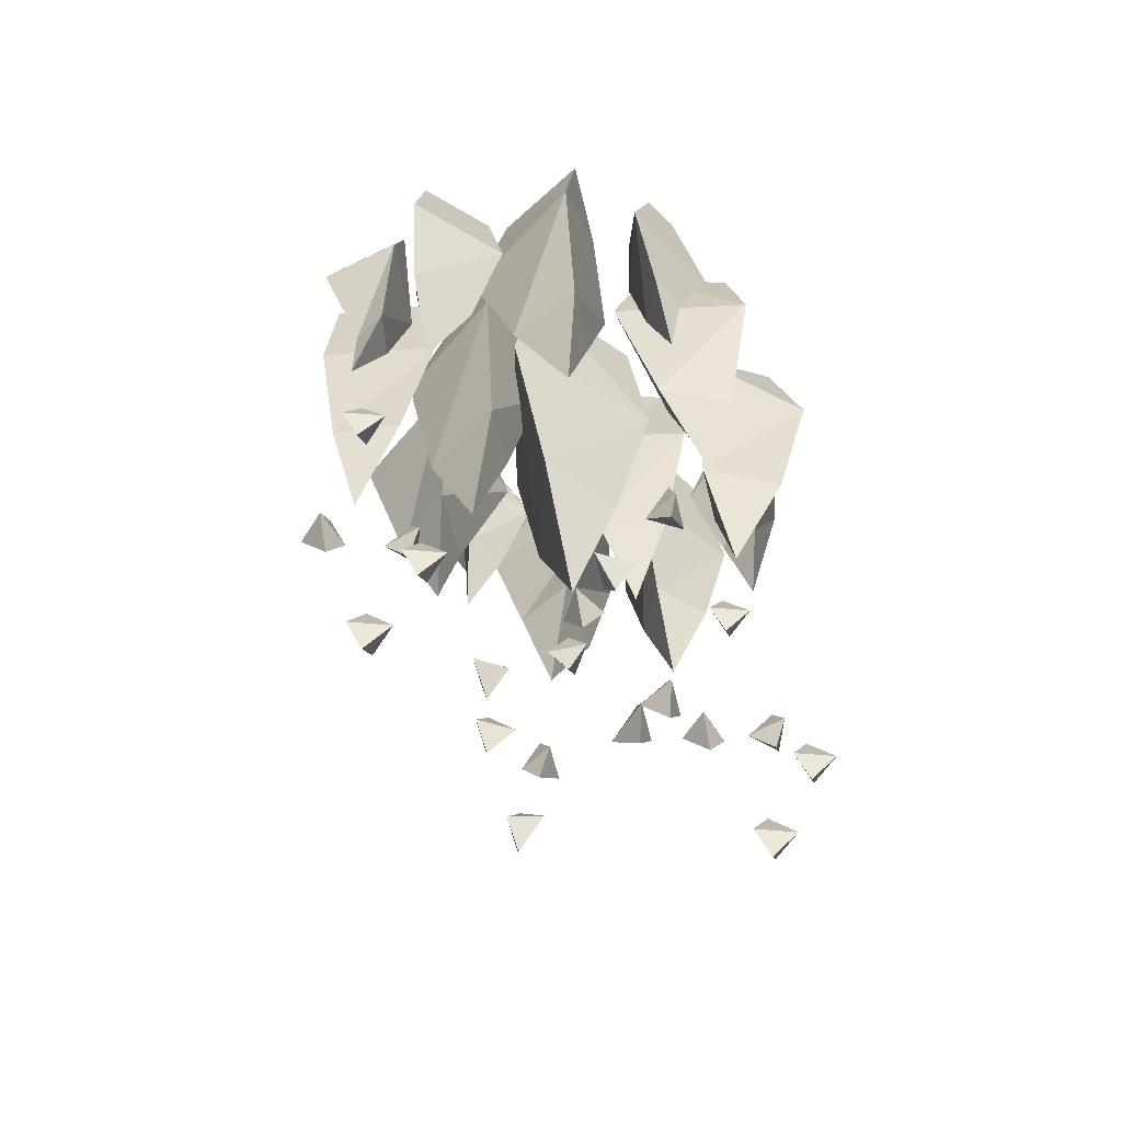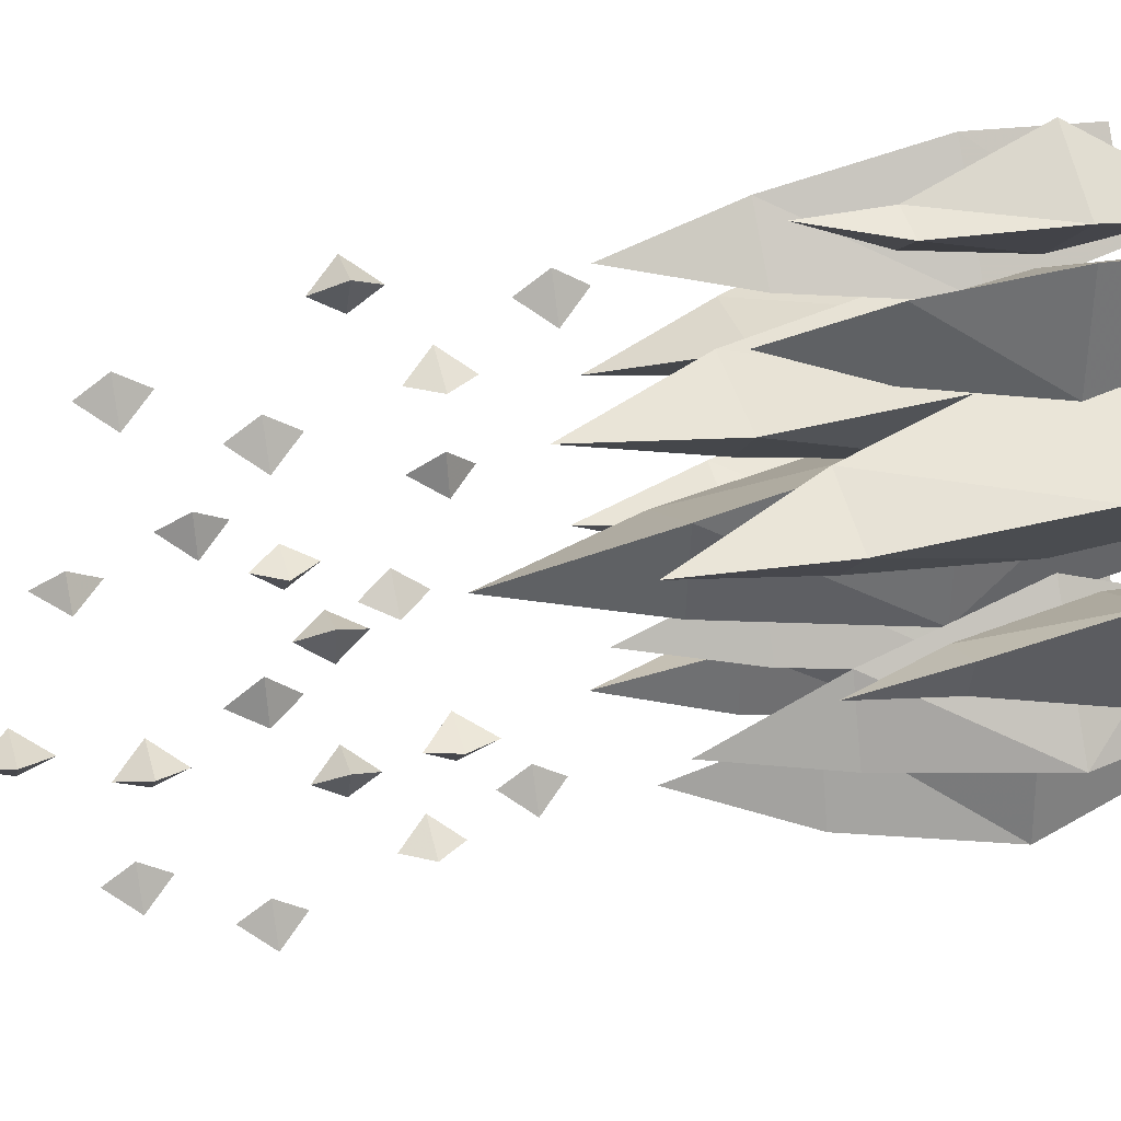
<metadata>
{"format":"obj","ext":"obj","renderer":"f3d","projection":"perspective","resolution":1024,"background":"white","views":[{"elev":-58.6,"azim":58.3,"up":"+Y"},{"elev":35.5,"azim":73.6,"up":"+Z"}]}
</metadata>
<code>
v 0.04688 -0.2031 -0.03906
v 0.08594 -0.2031 -0.09375
v 0.07812 -0.1406 -0.09375
v 0.04688 -0.1406 -0.05469
v 0.01562 -0.2031 -0.1016
v 0.03906 -0.2969 -0.09375
v 0.04688 -0.2969 -0.0625
v 0.07031 -0.2969 -0.09375
v 0.02344 -0.1406 -0.09375
v 0.04688 -0.375 -0.08594
v 0.02344 -0.2266 0
v 0.1016 -0.2266 0.05469
v 0.1016 -0.1406 0.03906
v 0.03906 -0.1406 0
v 0.1016 -0.2266 -0.03906
v 0.09375 -0.3438 -0.01562
v 0.04688 -0.3438 0
v 0.09375 -0.3438 0.03125
v 0.09375 -0.1406 -0.03125
v 0.07812 -0.4453 0
v 0.03125 -0.2109 0.1172
v 0.1172 -0.2109 0.1094
v 0.1016 -0.1406 0.1016
v 0.04688 -0.1406 0.1016
v 0.07031 -0.2109 0.04688
v 0.07031 -0.3125 0.07812
v 0.04688 -0.3125 0.1016
v 0.09375 -0.3125 0.09375
v 0.07031 -0.1406 0.0625
v 0.07031 -0.4062 0.09375
v 0.1719 -0.2266 0.2266
v 0.1719 -0.2266 0.1328
v 0.1562 -0.1406 0.1406
v 0.1562 -0.1406 0.2109
v 0.09375 -0.2266 0.1797
v 0.1172 -0.3359 0.1797
v 0.1562 -0.3359 0.2109
v 0.1484 -0.3359 0.1484
v 0.1016 -0.1406 0.1797
v 0.1328 -0.4219 0.1797
v 0.03906 -0.2031 0.1484
v -0.03125 -0.2031 0.1484
v -0.02344 -0.1406 0.1641
v 0.03125 -0.1406 0.1641
v 0 -0.2031 0.2031
v 0 -0.2969 0.1875
v 0.02344 -0.2969 0.1641
v -0.01562 -0.2969 0.1641
v 0 -0.1406 0.2031
v 0 -0.375 0.1719
v 0.007812 -0.2031 -0.1953
v -0.04688 -0.2031 -0.1562
v -0.03125 -0.1406 -0.1562
v 0.007812 -0.1406 -0.1797
v 0.01562 -0.2031 -0.125
v 0.007812 -0.2969 -0.1484
v 0.007812 -0.2969 -0.1797
v -0.02344 -0.2969 -0.1562
v 0.01562 -0.1406 -0.1328
v 0 -0.375 -0.1562
v 0.1797 -0.2031 0.04688
v 0.1562 -0.2031 0.125
v 0.1797 -0.1406 0.1094
v 0.2031 -0.1406 0.0625
v 0.2344 -0.2031 0.1094
v 0.2188 -0.3047 0.09375
v 0.2031 -0.3047 0.07031
v 0.1797 -0.3047 0.1094
v 0.2344 -0.1406 0.09375
v 0.2031 -0.3828 0.09375
v 0.1406 -0.2031 -0.07812
v 0.1875 -0.2031 -0.007812
v 0.1875 -0.1406 -0.03125
v 0.1719 -0.1406 -0.07812
v 0.2266 -0.2031 -0.07812
v 0.2031 -0.2969 -0.07812
v 0.1719 -0.2969 -0.07812
v 0.1875 -0.2969 -0.03906
v 0.2109 -0.1406 -0.07812
v 0.1875 -0.3672 -0.0625
v -0.07031 -0.2031 0.1016
v 0 -0.2031 0.09375
v -0.01562 -0.1406 0.07812
v -0.0625 -0.1406 0.07812
v -0.03906 -0.2031 0.02344
v -0.04688 -0.2969 0.04688
v -0.0625 -0.2969 0.07812
v -0.02344 -0.2969 0.07812
v -0.03906 -0.1406 0.03906
v -0.03906 -0.3672 0.0625
v 0.1641 -0.2031 -0.1016
v 0.1641 -0.2031 -0.1719
v 0.1484 -0.1406 -0.1641
v 0.1328 -0.1406 -0.1172
v 0.09375 -0.2031 -0.1562
v 0.1172 -0.2969 -0.1406
v 0.1328 -0.2969 -0.1172
v 0.1484 -0.2969 -0.1562
v 0.1094 -0.1406 -0.1406
v 0.1328 -0.3672 -0.1406
v -0.01562 -0.2031 -0.07812
v -0.07812 -0.2031 -0.125
v -0.07812 -0.1406 -0.1094
v -0.04688 -0.1406 -0.07031
v -0.1016 -0.2031 -0.04688
v -0.07812 -0.2969 -0.0625
v -0.04688 -0.2969 -0.07031
v -0.07031 -0.2969 -0.1016
v -0.08594 -0.1406 -0.0625
v -0.07031 -0.3672 -0.07812
v 0.1016 -0.1797 -0.1953
v 0.07031 -0.1797 -0.2266
v 0.07031 -0.1406 -0.2109
v 0.08594 -0.1406 -0.1953
v 0.05469 -0.1797 -0.1797
v 0.07031 -0.2656 -0.1875
v 0.08594 -0.2656 -0.1953
v 0.07031 -0.2656 -0.2109
v 0.07031 -0.1406 -0.1875
v 0.07031 -0.3281 -0.1953
v 0.2422 -0.1797 -0.02344
v 0.2109 -0.1797 0.007812
v 0.2266 -0.1406 0.007812
v 0.2422 -0.1406 0
v 0.2578 -0.1797 0.03125
v 0.25 -0.2578 0.01562
v 0.2422 -0.2578 0
v 0.2266 -0.2578 0.007812
v 0.25 -0.1406 0.01562
v 0.2422 -0.3203 0.007812
v -0.1094 -0.1797 0.02344
v -0.07031 -0.1797 0.03125
v -0.07031 -0.1406 0.02344
v -0.09375 -0.1406 0.007812
v -0.07031 -0.1797 -0.02344
v -0.07812 -0.25 -0.007812
v -0.09375 -0.25 0.007812
v -0.07812 -0.25 0.01562
v -0.07812 -0.1406 -0.007812
v -0.08594 -0.3047 0.007812
v 0.0625 -0.1797 0.2344
v 0.1016 -0.1797 0.2109
v 0.09375 -0.1406 0.2031
v 0.07031 -0.1406 0.2109
v 0.0625 -0.1797 0.1797
v 0.07031 -0.25 0.1953
v 0.07031 -0.25 0.2109
v 0.08594 -0.25 0.2031
v 0.07031 -0.1406 0.1953
v 0.07031 -0.3047 0.2109
v 0.04688 -0.2422 -0.01562
v 0.1094 -0.2422 -0.1094
v 0.09375 -0.1406 -0.1094
v 0.04688 -0.1406 -0.03125
v 0 -0.2422 -0.1172
v 0.02344 -0.375 -0.1016
v 0.04688 -0.375 -0.04688
v 0.07812 -0.375 -0.1016
v 0.01562 -0.1406 -0.1094
v 0.04688 -0.4766 -0.08594
v -0.007812 -0.2734 0.007812
v 0.1172 -0.2734 0.08594
v 0.1172 -0.1406 0.0625
v 0.01562 -0.1406 -0.007812
v 0.1172 -0.2734 -0.0625
v 0.1016 -0.4453 -0.03125
v 0.02344 -0.4453 0
v 0.1094 -0.4453 0.04688
v 0.1094 -0.1406 -0.04688
v 0.07812 -0.5781 0
v 0.01562 -0.25 0.1406
v 0.1328 -0.25 0.125
v 0.125 -0.1406 0.1094
v 0.02344 -0.1406 0.1172
v 0.07031 -0.25 0.03125
v 0.07031 -0.4062 0.0625
v 0.03125 -0.4062 0.1172
v 0.1094 -0.4062 0.1016
v 0.07031 -0.1406 0.03906
v 0.07031 -0.5234 0.09375
v 0.1562 -0.1953 0.2109
v 0.1562 -0.1953 0.1484
v 0.1484 -0.1406 0.1562
v 0.1484 -0.1406 0.1953
v 0.1094 -0.1953 0.1797
v 0.1328 -0.2734 0.1797
v 0.1484 -0.2734 0.1953
v 0.1484 -0.2734 0.1641
v 0.1172 -0.1406 0.1797
v 0.1328 -0.3359 0.1797
v 0.0625 -0.2422 0.1406
v -0.05469 -0.2422 0.1328
v -0.03906 -0.1406 0.1484
v 0.04688 -0.1406 0.1562
v 0 -0.2422 0.2266
v 0 -0.375 0.2031
v 0.03906 -0.375 0.1562
v -0.03125 -0.375 0.1562
v 0 -0.1406 0.2188
v 0 -0.4766 0.1719
v 0.007812 -0.2344 -0.08594
v -0.08594 -0.2344 -0.1484
v -0.08594 -0.1406 -0.125
v -0.03125 -0.1406 -0.0625
v -0.1172 -0.2344 -0.03125
v -0.08594 -0.3672 -0.04688
v -0.03125 -0.3672 -0.0625
v -0.07812 -0.3672 -0.1172
v -0.09375 -0.1406 -0.04688
v -0.07031 -0.4688 -0.07031
v 0.1172 -0.2344 -0.08594
v 0.1797 -0.2344 0.01562
v 0.1875 -0.1406 -0.01562
v 0.1562 -0.1406 -0.08594
v 0.25 -0.2344 -0.08594
v 0.2109 -0.3672 -0.08594
v 0.1562 -0.3672 -0.08594
v 0.1875 -0.3672 -0.02344
v 0.2266 -0.1406 -0.08594
v 0.1875 -0.4688 -0.07031
v 0.1641 -0.2344 0.01562
v 0.1328 -0.2344 0.1406
v 0.1641 -0.1406 0.125
v 0.1953 -0.1406 0.04688
v 0.2578 -0.2344 0.1172
v 0.2344 -0.3828 0.09375
v 0.1953 -0.3828 0.05469
v 0.1719 -0.3828 0.1172
v 0.25 -0.1406 0.1016
v 0.2109 -0.5 0.08594
v -0.09375 -0.2344 0.125
v 0.02344 -0.2344 0.1094
v 0 -0.1406 0.08594
v -0.07812 -0.1406 0.08594
v -0.03906 -0.2344 0
v -0.05469 -0.3672 0.03906
v -0.07812 -0.3672 0.08594
v -0.007812 -0.3672 0.08594
v -0.04688 -0.1406 0.02344
v -0.04688 -0.4688 0.0625
v 0.1797 -0.2344 -0.07812
v 0.1875 -0.2344 -0.1953
v 0.1641 -0.1406 -0.1797
v 0.1406 -0.1406 -0.1016
v 0.07031 -0.2344 -0.1641
v 0.1016 -0.3672 -0.1406
v 0.1406 -0.3672 -0.1016
v 0.1641 -0.3672 -0.1719
v 0.09375 -0.1406 -0.1484
v 0.125 -0.4688 -0.1406
v -0.1328 -0.2031 0.03125
v -0.0625 -0.2031 0.04688
v -0.0625 -0.1406 0.03125
v -0.1016 -0.1406 0.007812
v -0.0625 -0.2031 -0.03906
v -0.07812 -0.3047 -0.01562
v -0.1016 -0.3047 0.007812
v -0.07031 -0.3047 0.02344
v -0.07812 -0.1406 -0.01562
v -0.09375 -0.375 0.007812
v 0.1328 -0.2109 -0.2031
v 0.0625 -0.2109 -0.25
v 0.0625 -0.1406 -0.2266
v 0.09375 -0.1406 -0.1875
v 0.03906 -0.2109 -0.1641
v 0.0625 -0.3281 -0.1797
v 0.1016 -0.3438 -0.1875
v 0.07031 -0.3281 -0.2188
v 0.0625 -0.1406 -0.1797
v 0.07812 -0.4141 -0.1953
v 0.2422 -0.2109 -0.04688
v 0.1953 -0.2109 0.007812
v 0.2109 -0.1406 0.01562
v 0.25 -0.1406 -0.007812
v 0.2656 -0.2109 0.04688
v 0.2578 -0.3203 0.02344
v 0.25 -0.3203 -0.007812
v 0.2188 -0.3203 0.007812
v 0.2578 -0.1406 0.02344
v 0.2422 -0.3984 0
v 0.05469 -0.2031 0.2578
v 0.1172 -0.2031 0.2188
v 0.1016 -0.1406 0.2031
v 0.0625 -0.1406 0.2188
v 0.05469 -0.2031 0.1641
v 0.0625 -0.3047 0.1875
v 0.0625 -0.3047 0.2188
v 0.09375 -0.3047 0.2109
v 0.0625 -0.1406 0.1875
v 0.0625 -0.375 0.2188
v 0.01562 -0.2422 -0.2188
v -0.07031 -0.2422 -0.1562
v -0.04688 -0.1406 -0.1484
v 0.01562 -0.1406 -0.1953
v 0.03125 -0.2422 -0.1094
v 0.01562 -0.375 -0.1328
v 0.01562 -0.375 -0.1875
v -0.03125 -0.375 -0.1484
v 0.03125 -0.1406 -0.125
v 0 -0.4766 -0.1562
v -0.03906 -0.6719 -0.02344
v -0.03125 -0.6719 -0.05469
v -0.02344 -0.6953 -0.03125
v -0.007812 -0.6719 -0.03125
v -0.02344 -0.6484 -0.03125
v 0 -0.7344 0.03125
v 0.01562 -0.7578 0.03906
v 0.02344 -0.7344 0.05469
v 0.01562 -0.7109 0.03906
v 0.03125 -0.7344 0.02344
v 0.03906 -0.6172 0
v 0.03125 -0.6172 -0.03125
v 0.04688 -0.6406 -0.01562
v 0.0625 -0.6172 -0.02344
v 0.04688 -0.5938 -0.01562
v -0.05469 -0.5625 0.007812
v -0.04688 -0.5859 0.007812
v -0.03125 -0.5625 0.03125
v -0.04688 -0.5391 0.007812
v -0.02344 -0.5625 0
v -0.01562 -0.8125 -0.007812
v 0 -0.8359 0
v 0.007812 -0.8125 0.01562
v 0 -0.7891 0
v 0.02344 -0.8125 -0.007812
v 0.2031 -0.7266 0.02344
v 0.1953 -0.7266 0.05469
v 0.1875 -0.75 0.03125
v 0.1719 -0.7266 0.03125
v 0.1875 -0.7031 0.03125
v 0.1641 -0.7891 -0.03125
v 0.1484 -0.8125 -0.03906
v 0.1406 -0.7891 -0.05469
v 0.1484 -0.7656 -0.03906
v 0.1328 -0.7891 -0.02344
v 0.125 -0.6719 0
v 0.1328 -0.6719 0.03125
v 0.1172 -0.6953 0.01562
v 0.1016 -0.6719 0.02344
v 0.1172 -0.6484 0.01562
v 0.2188 -0.6172 -0.007812
v 0.2109 -0.6406 -0.007812
v 0.1953 -0.6172 -0.03125
v 0.2109 -0.5938 -0.007812
v 0.1875 -0.6172 0
v 0.1797 -0.8672 0.007812
v 0.1641 -0.8906 0
v 0.1562 -0.8672 -0.01562
v 0.1641 -0.8438 0
v 0.1406 -0.8672 0.007812
v 0.07812 -0.6562 -0.125
v 0.04688 -0.6562 -0.125
v 0.0625 -0.6797 -0.1406
v 0.0625 -0.6562 -0.1562
v 0.0625 -0.6328 -0.1406
v 0.1172 -0.7188 -0.1797
v 0.1172 -0.7422 -0.1953
v 0.1328 -0.7188 -0.2109
v 0.1172 -0.6953 -0.1953
v 0.1016 -0.7188 -0.2109
v 0.07812 -0.6016 -0.2109
v 0.04688 -0.6016 -0.1953
v 0.0625 -0.625 -0.2109
v 0.04688 -0.6016 -0.2266
v 0.0625 -0.5781 -0.2109
v 0.1094 -0.5469 -0.1172
v 0.1094 -0.5703 -0.1328
v 0.125 -0.5469 -0.1484
v 0.1094 -0.5234 -0.1328
v 0.09375 -0.5469 -0.1484
v 0.08594 -0.7969 -0.1562
v 0.08594 -0.8203 -0.1719
v 0.1016 -0.7969 -0.1875
v 0.08594 -0.7734 -0.1719
v 0.07031 -0.7969 -0.1875
v 0.07031 -0.6406 0.2266
v 0.03906 -0.6406 0.2266
v 0.05469 -0.6641 0.2109
v 0.05469 -0.6406 0.1953
v 0.05469 -0.6172 0.2109
v 0.1094 -0.7031 0.1719
v 0.1094 -0.7266 0.1562
v 0.125 -0.7031 0.1406
v 0.1094 -0.6797 0.1562
v 0.09375 -0.7031 0.1406
v 0.07031 -0.5859 0.1406
v 0.03906 -0.5859 0.1562
v 0.05469 -0.6094 0.1406
v 0.03906 -0.5859 0.125
v 0.05469 -0.5625 0.1406
v 0.1016 -0.5312 0.2344
v 0.1016 -0.5547 0.2188
v 0.1172 -0.5312 0.2031
v 0.1016 -0.5078 0.2188
v 0.08594 -0.5312 0.2031
v 0.07812 -0.7812 0.1953
v 0.07812 -0.8047 0.1797
v 0.09375 -0.7812 0.1641
v 0.07812 -0.7578 0.1797
v 0.0625 -0.7812 0.1641
f 1 2 3
f 1 3 4
f 1 4 5
f 1 5 6
f 1 6 7
f 1 7 2
f 2 7 8
f 2 8 5
f 2 5 3
f 3 5 9
f 9 5 4
f 8 6 5
f 6 8 10
f 6 10 7
f 7 10 8
f 11 12 13
f 11 13 14
f 11 14 15
f 11 15 16
f 11 16 17
f 11 17 12
f 12 17 18
f 12 18 15
f 12 15 13
f 13 15 19
f 19 15 14
f 18 16 15
f 16 18 20
f 16 20 17
f 17 20 18
f 21 22 23
f 21 23 24
f 21 24 25
f 21 25 26
f 21 26 27
f 21 27 22
f 22 27 28
f 22 28 25
f 22 25 23
f 23 25 29
f 29 25 24
f 28 26 25
f 26 28 30
f 26 30 27
f 27 30 28
f 41 42 43
f 41 43 44
f 41 44 45
f 41 45 46
f 41 46 47
f 41 47 42
f 42 47 48
f 42 48 45
f 42 45 43
f 43 45 49
f 49 45 44
f 48 46 45
f 46 48 50
f 46 50 47
f 47 50 48
f 51 52 53
f 51 53 54
f 51 54 55
f 51 55 56
f 51 56 57
f 51 57 52
f 52 57 58
f 52 58 55
f 52 55 53
f 53 55 59
f 59 55 54
f 58 56 55
f 56 58 60
f 56 60 57
f 57 60 58
f 61 62 63
f 61 63 64
f 61 64 65
f 61 65 66
f 61 66 67
f 61 67 62
f 62 67 68
f 62 68 65
f 62 65 63
f 63 65 69
f 69 65 64
f 68 66 65
f 66 68 70
f 66 70 67
f 67 70 68
f 71 72 73
f 71 73 74
f 71 74 75
f 71 75 76
f 71 76 77
f 71 77 72
f 72 77 78
f 72 78 75
f 72 75 73
f 73 75 79
f 79 75 74
f 78 76 75
f 76 78 80
f 76 80 77
f 77 80 78
f 81 82 83
f 81 83 84
f 81 84 85
f 81 85 86
f 81 86 87
f 81 87 82
f 82 87 88
f 82 88 85
f 82 85 83
f 83 85 89
f 89 85 84
f 88 86 85
f 86 88 90
f 86 90 87
f 87 90 88
f 91 92 93
f 91 93 94
f 91 94 95
f 91 95 96
f 91 96 97
f 91 97 92
f 92 97 98
f 92 98 95
f 92 95 93
f 93 95 99
f 99 95 94
f 98 96 95
f 96 98 100
f 96 100 97
f 97 100 98
f 101 102 103
f 101 103 104
f 101 104 105
f 101 105 106
f 101 106 107
f 101 107 102
f 102 107 108
f 102 108 105
f 102 105 103
f 103 105 109
f 109 105 104
f 108 106 105
f 106 108 110
f 106 110 107
f 107 110 108
f 111 112 113
f 111 113 114
f 111 114 115
f 111 115 116
f 111 116 117
f 111 117 112
f 112 117 118
f 112 118 115
f 112 115 113
f 113 115 119
f 119 115 114
f 118 116 115
f 116 118 120
f 116 120 117
f 117 120 118
f 121 122 123
f 121 123 124
f 121 124 125
f 121 125 126
f 121 126 127
f 121 127 122
f 122 127 128
f 122 128 125
f 122 125 123
f 123 125 129
f 129 125 124
f 128 126 125
f 126 128 130
f 126 130 127
f 127 130 128
f 131 132 133
f 131 133 134
f 131 134 135
f 131 135 136
f 131 136 137
f 131 137 132
f 132 137 138
f 132 138 135
f 132 135 133
f 133 135 139
f 139 135 134
f 138 136 135
f 136 138 140
f 136 140 137
f 137 140 138
f 141 142 143
f 141 143 144
f 141 144 145
f 141 145 146
f 141 146 147
f 141 147 142
f 142 147 148
f 142 148 145
f 142 145 143
f 143 145 149
f 149 145 144
f 148 146 145
f 146 148 150
f 146 150 147
f 147 150 148
f 181 182 183
f 181 183 184
f 181 184 185
f 181 185 186
f 181 186 187
f 181 187 182
f 182 187 188
f 182 188 185
f 182 185 183
f 183 185 189
f 189 185 184
f 188 186 185
f 186 188 190
f 186 190 187
f 187 190 188
f 31 32 33
f 31 33 34
f 31 34 35
f 31 35 36
f 31 36 37
f 31 37 32
f 32 37 38
f 32 38 35
f 32 35 33
f 33 35 39
f 39 35 34
f 38 36 35
f 36 38 40
f 36 40 37
f 37 40 38
f 151 152 153
f 151 153 154
f 151 154 155
f 151 155 156
f 151 156 157
f 151 157 152
f 152 157 158
f 152 158 155
f 152 155 153
f 153 155 159
f 159 155 154
f 158 156 155
f 156 158 160
f 156 160 157
f 157 160 158
f 161 162 163
f 161 163 164
f 161 164 165
f 161 165 166
f 161 166 167
f 161 167 162
f 162 167 168
f 162 168 165
f 162 165 163
f 163 165 169
f 169 165 164
f 168 166 165
f 166 168 170
f 166 170 167
f 167 170 168
f 171 172 173
f 171 173 174
f 171 174 175
f 171 175 176
f 171 176 177
f 171 177 172
f 172 177 178
f 172 178 175
f 172 175 173
f 173 175 179
f 179 175 174
f 178 176 175
f 176 178 180
f 176 180 177
f 177 180 178
f 191 192 193
f 191 193 194
f 191 194 195
f 191 195 196
f 191 196 197
f 191 197 192
f 192 197 198
f 192 198 195
f 192 195 193
f 193 195 199
f 199 195 194
f 198 196 195
f 196 198 200
f 196 200 197
f 197 200 198
f 201 202 203
f 201 203 204
f 201 204 205
f 201 205 206
f 201 206 207
f 201 207 202
f 202 207 208
f 202 208 205
f 202 205 203
f 203 205 209
f 209 205 204
f 208 206 205
f 206 208 210
f 206 210 207
f 207 210 208
f 211 212 213
f 211 213 214
f 211 214 215
f 211 215 216
f 211 216 217
f 211 217 212
f 212 217 218
f 212 218 215
f 212 215 213
f 213 215 219
f 219 215 214
f 218 216 215
f 216 218 220
f 216 220 217
f 217 220 218
f 221 222 223
f 221 223 224
f 221 224 225
f 221 225 226
f 221 226 227
f 221 227 222
f 222 227 228
f 222 228 225
f 222 225 223
f 223 225 229
f 229 225 224
f 228 226 225
f 226 228 230
f 226 230 227
f 227 230 228
f 231 232 233
f 231 233 234
f 231 234 235
f 231 235 236
f 231 236 237
f 231 237 232
f 232 237 238
f 232 238 235
f 232 235 233
f 233 235 239
f 239 235 234
f 238 236 235
f 236 238 240
f 236 240 237
f 237 240 238
f 241 242 243
f 241 243 244
f 241 244 245
f 241 245 246
f 241 246 247
f 241 247 242
f 242 247 248
f 242 248 245
f 242 245 243
f 243 245 249
f 249 245 244
f 248 246 245
f 246 248 250
f 246 250 247
f 247 250 248
f 251 252 253
f 251 253 254
f 251 254 255
f 251 255 256
f 251 256 257
f 251 257 252
f 252 257 258
f 252 258 255
f 252 255 253
f 253 255 259
f 259 255 254
f 258 256 255
f 256 258 260
f 256 260 257
f 257 260 258
f 261 262 263
f 261 263 264
f 261 264 265
f 261 265 266
f 261 266 267
f 261 267 262
f 262 267 268
f 262 268 265
f 262 265 263
f 263 265 269
f 269 265 264
f 268 266 265
f 266 268 270
f 266 270 267
f 267 270 268
f 271 272 273
f 271 273 274
f 271 274 275
f 271 275 276
f 271 276 277
f 271 277 272
f 272 277 278
f 272 278 275
f 272 275 273
f 273 275 279
f 279 275 274
f 278 276 275
f 276 278 280
f 276 280 277
f 277 280 278
f 281 282 283
f 281 283 284
f 281 284 285
f 281 285 286
f 281 286 287
f 281 287 282
f 282 287 288
f 282 288 285
f 282 285 283
f 283 285 289
f 289 285 284
f 288 286 285
f 286 288 290
f 286 290 287
f 287 290 288
f 291 292 293
f 291 293 294
f 291 294 295
f 291 295 296
f 291 296 297
f 291 297 292
f 292 297 298
f 292 298 295
f 292 295 293
f 293 295 299
f 299 295 294
f 298 296 295
f 296 298 300
f 296 300 297
f 297 300 298
f 301 302 303
f 301 303 304
f 301 304 305
f 301 305 302
f 302 305 304
f 302 304 303
f 306 307 308
f 306 308 309
f 306 309 310
f 306 310 307
f 307 310 308
f 308 310 309
f 311 312 313
f 311 313 314
f 311 314 315
f 311 315 312
f 312 315 314
f 312 314 313
f 316 317 318
f 316 318 319
f 316 319 320
f 316 320 317
f 317 320 318
f 318 320 319
f 321 322 323
f 321 323 324
f 321 324 325
f 321 325 322
f 322 325 323
f 323 325 324
f 326 327 328
f 326 328 329
f 326 329 330
f 326 330 327
f 327 330 329
f 327 329 328
f 331 332 333
f 331 333 334
f 331 334 335
f 331 335 332
f 332 335 333
f 333 335 334
f 336 337 338
f 336 338 339
f 336 339 340
f 336 340 337
f 337 340 339
f 337 339 338
f 341 342 343
f 341 343 344
f 341 344 345
f 341 345 342
f 342 345 343
f 343 345 344
f 346 347 348
f 346 348 349
f 346 349 350
f 346 350 347
f 347 350 348
f 348 350 349
f 351 352 353
f 351 353 354
f 351 354 355
f 351 355 352
f 352 355 354
f 352 354 353
f 356 357 358
f 356 358 359
f 356 359 360
f 356 360 357
f 357 360 358
f 358 360 359
f 361 362 363
f 361 363 364
f 361 364 365
f 361 365 362
f 362 365 364
f 362 364 363
f 366 367 368
f 366 368 369
f 366 369 370
f 366 370 367
f 367 370 368
f 368 370 369
f 371 372 373
f 371 373 374
f 371 374 375
f 371 375 372
f 372 375 373
f 373 375 374
f 376 377 378
f 376 378 379
f 376 379 380
f 376 380 377
f 377 380 379
f 377 379 378
f 381 382 383
f 381 383 384
f 381 384 385
f 381 385 382
f 382 385 383
f 383 385 384
f 386 387 388
f 386 388 389
f 386 389 390
f 386 390 387
f 387 390 389
f 387 389 388
f 391 392 393
f 391 393 394
f 391 394 395
f 391 395 392
f 392 395 393
f 393 395 394
f 396 397 398
f 396 398 399
f 396 399 400
f 396 400 397
f 397 400 398
f 398 400 399

</code>
